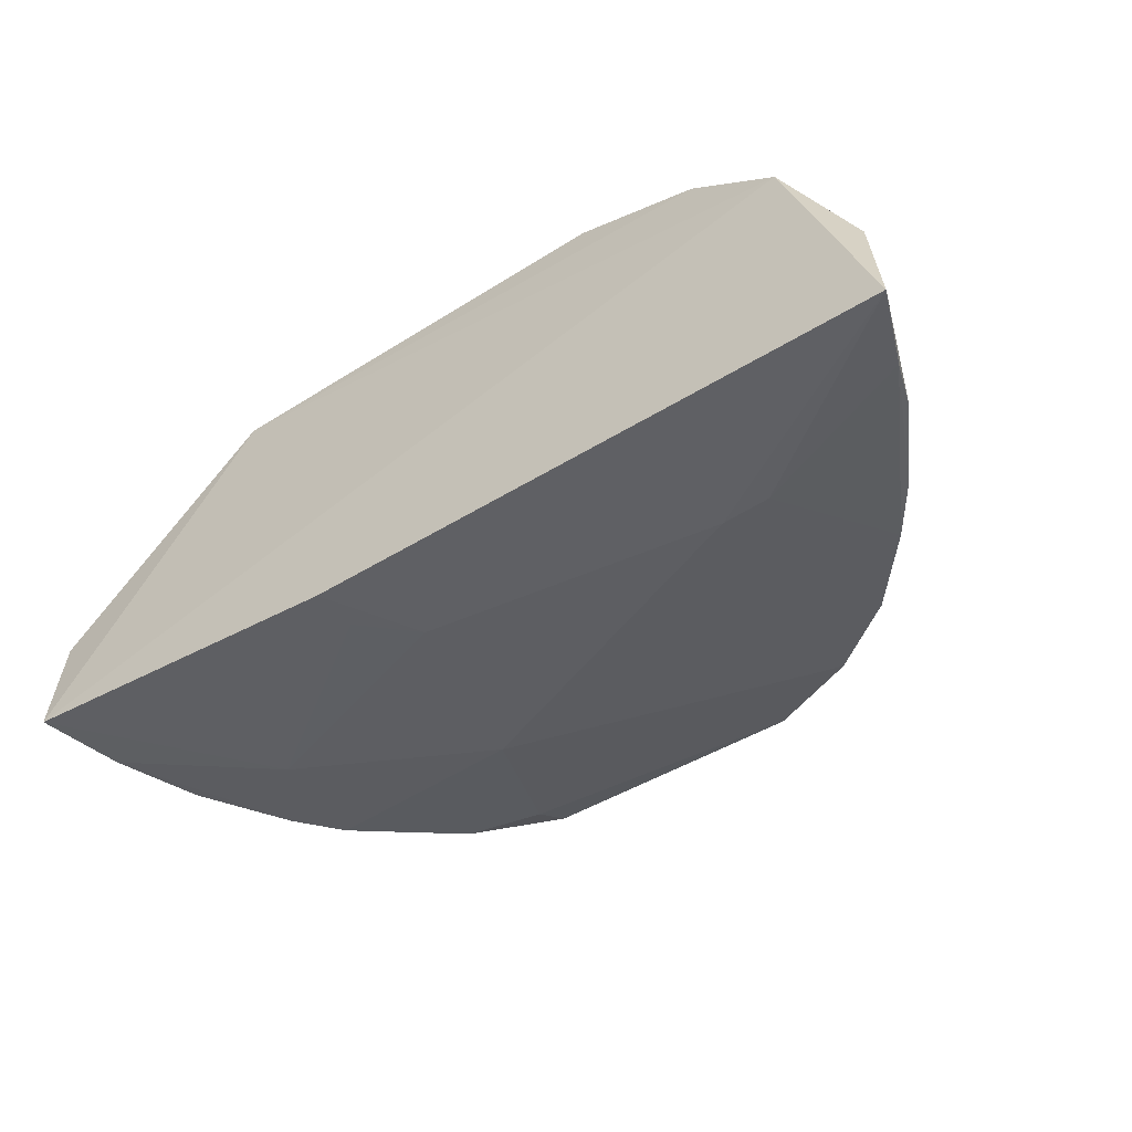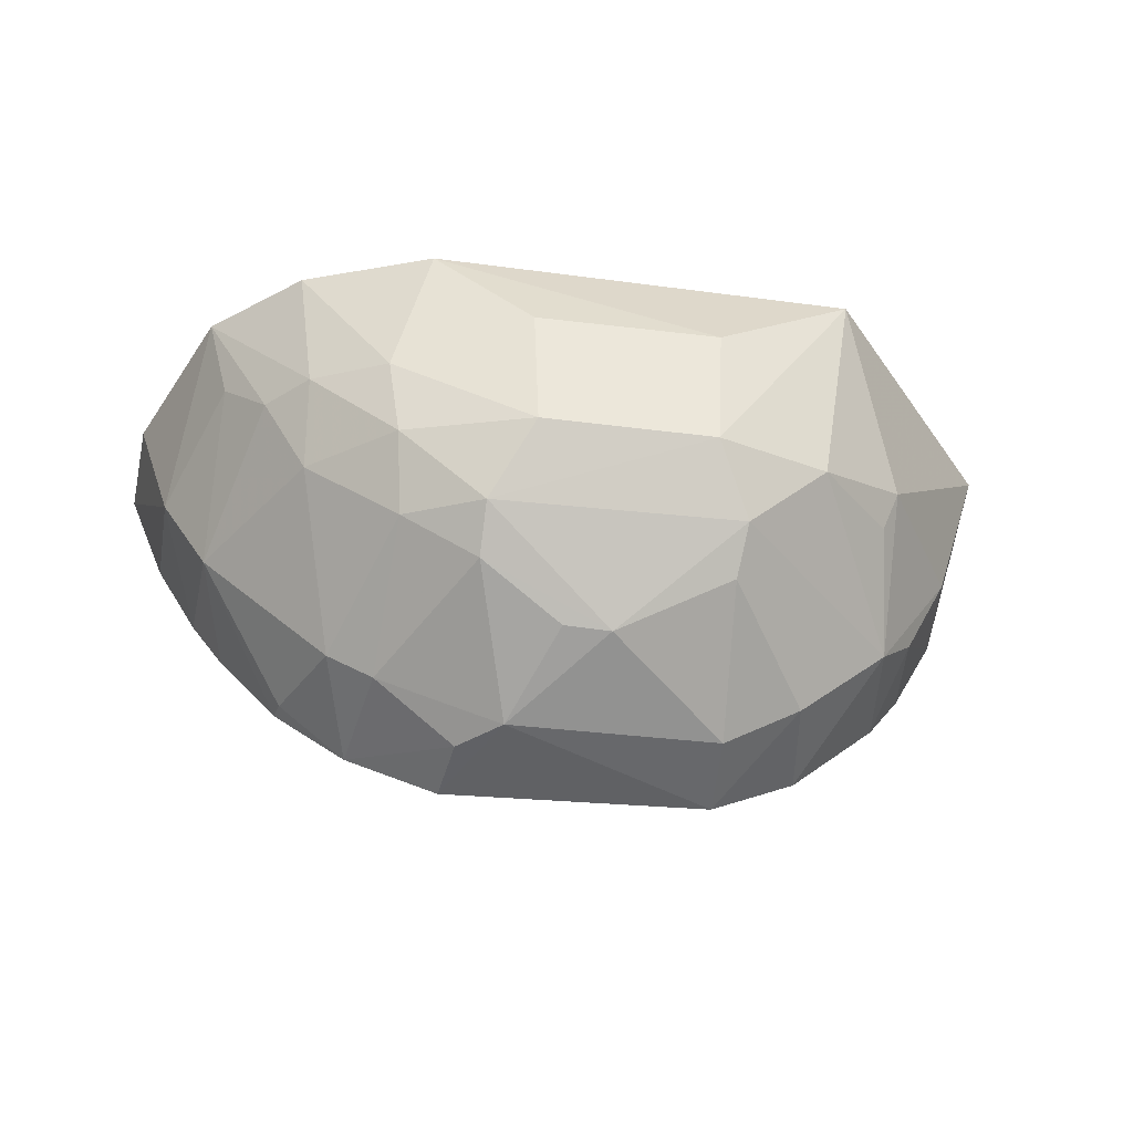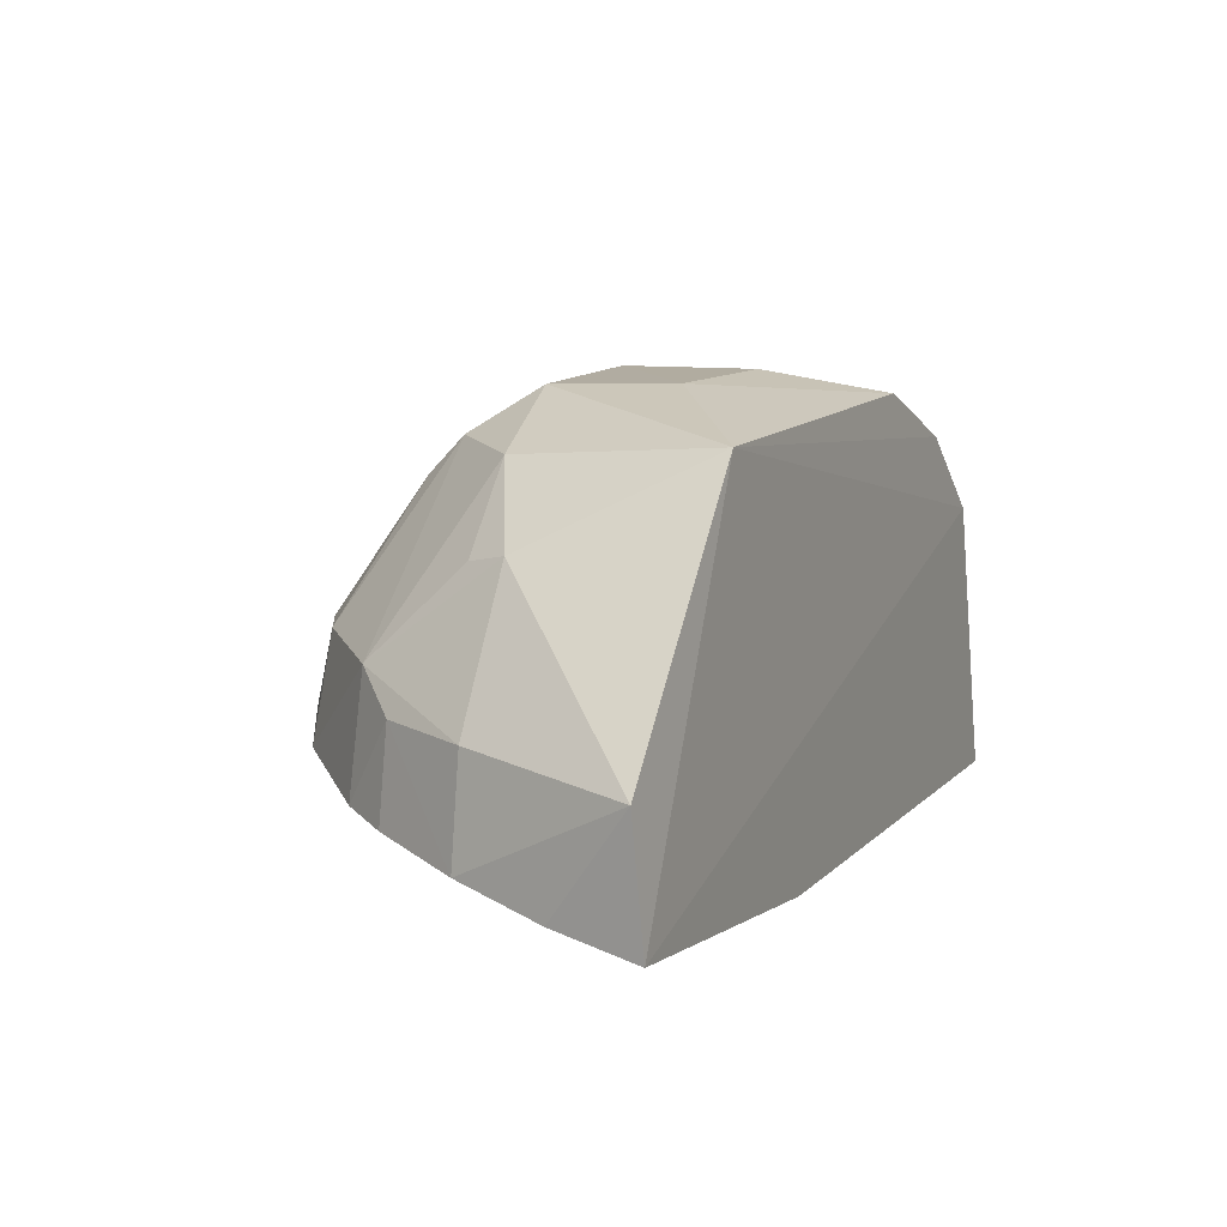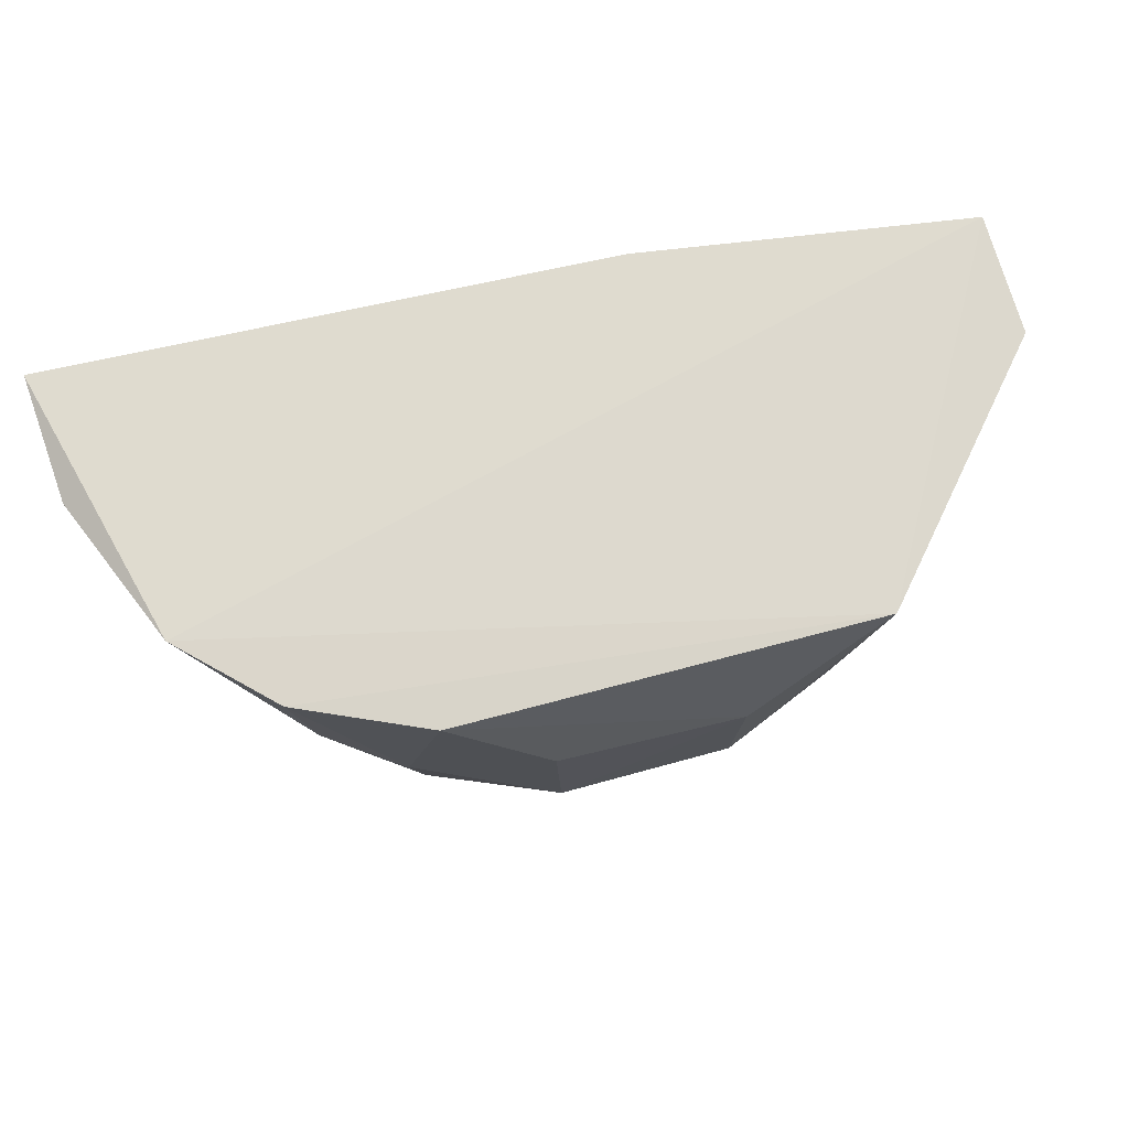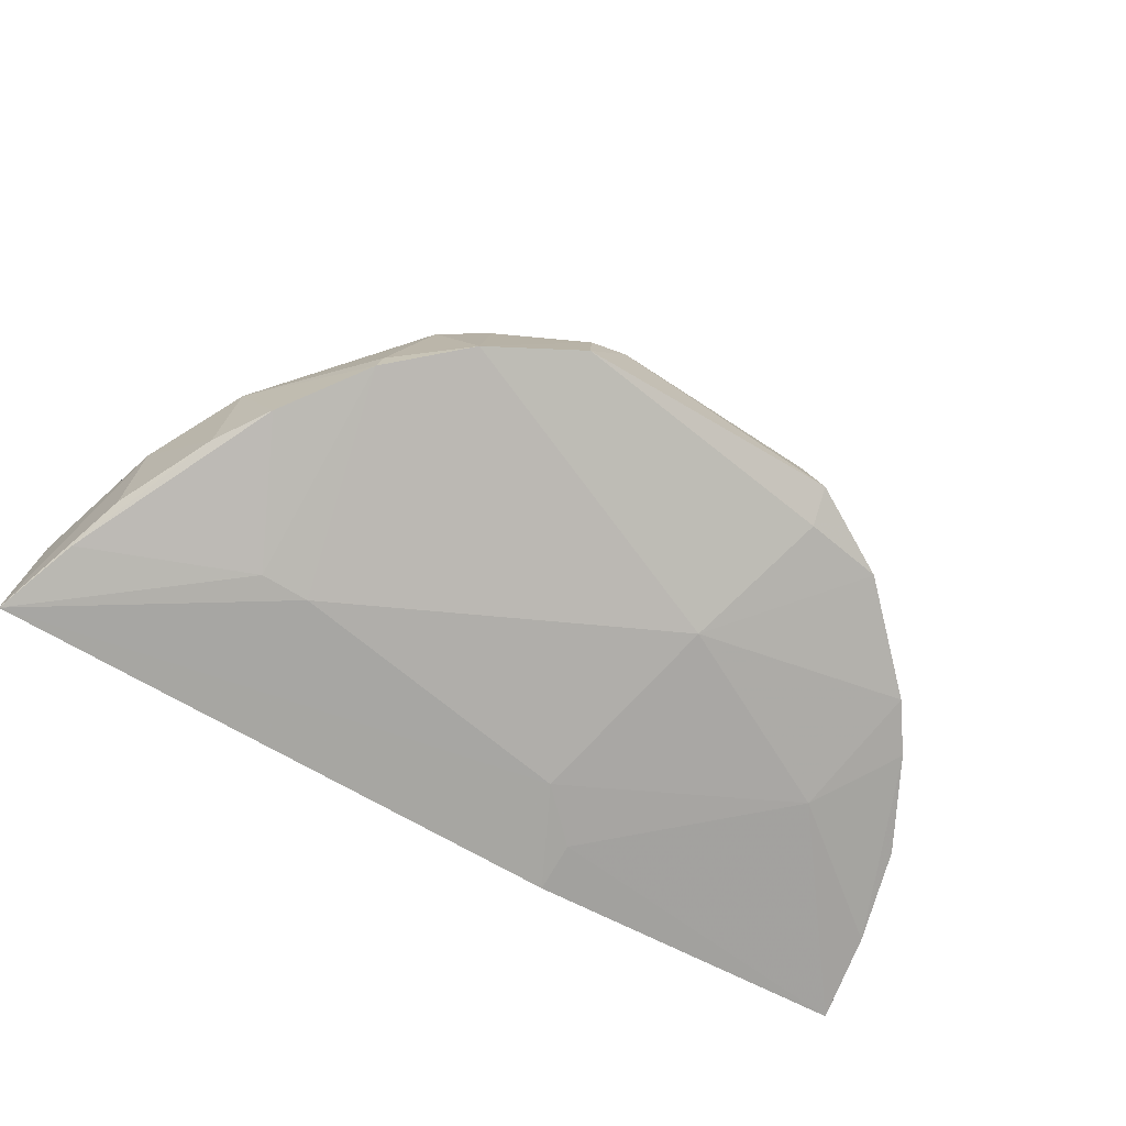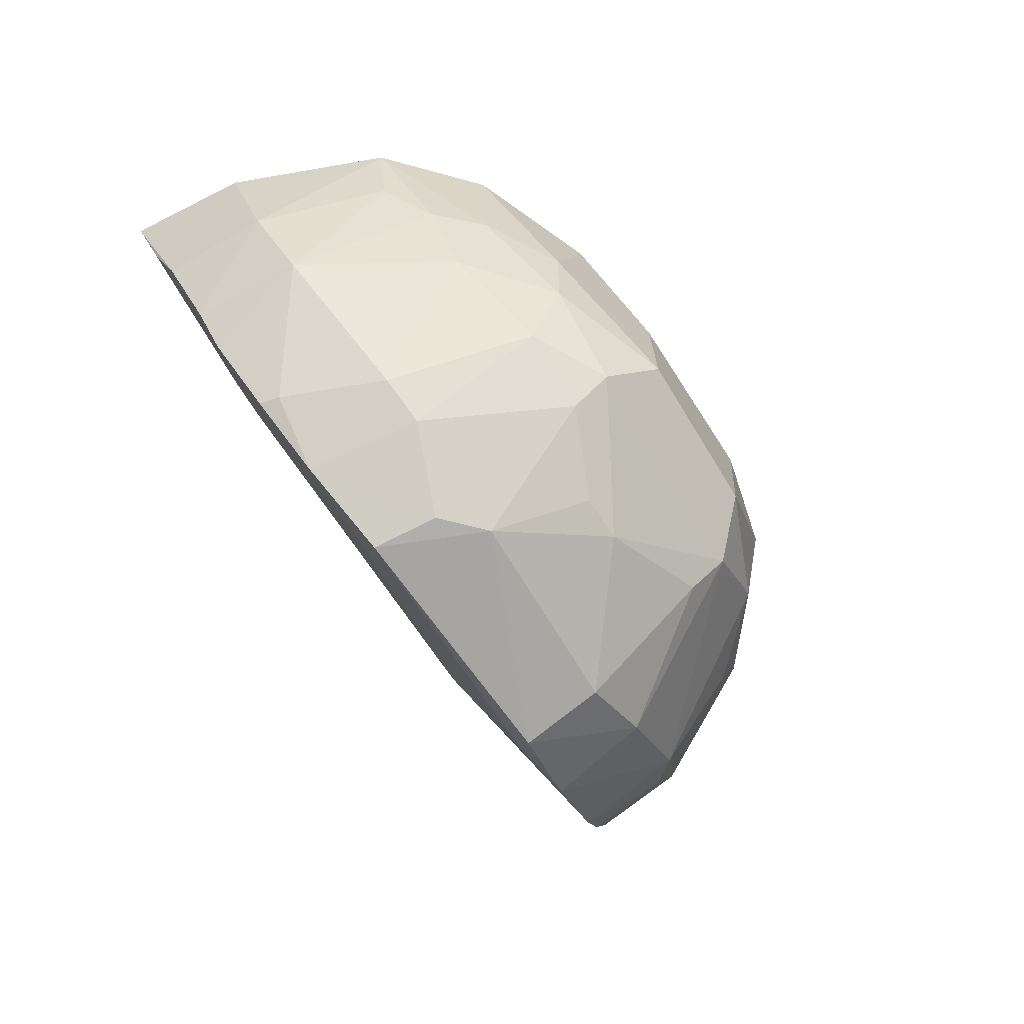
<metadata>
{"format":"obj","ext":"obj","renderer":"f3d","projection":"perspective","resolution":1024,"background":"white","views":[{"elev":-53.4,"azim":-146.2,"up":"+Z"},{"elev":-40.8,"azim":-8.9,"up":"+Y"},{"elev":11.2,"azim":113.7,"up":"+Z"},{"elev":70.2,"azim":-14.6,"up":"+Y"},{"elev":-67.5,"azim":-32.0,"up":"+Z"},{"elev":-69.7,"azim":-58.0,"up":"+Y"}]}
</metadata>
<code>
v 0.02854 -0.1095 0.05447
v 0.04767 -0.1094 0.03213
v 0.04729 -0.1085 0.02051
v -0.03947 -0.1083 0.0143
v -0.006487 -0.1513 0.0272
v -0.03209 -0.1084 0.0416
v 0.02558 -0.1457 0.03743
v 0.01498 -0.1354 0.02174
v -0.03022 -0.1299 0.03133
v 0.03438 -0.1255 0.04616
v -0.001711 -0.1315 0.0572
v 0.03914 -0.134 0.02506
v -0.02152 -0.1217 0.01705
v -0.03844 -0.1095 0.0266
v -0.02211 -0.1413 0.02332
v 0.006594 -0.1457 0.04612
v -0.01281 -0.1371 0.04891
v -0.0115 -0.1095 0.05471
v 0.01453 -0.1313 0.05703
v 0.04374 -0.1254 0.02379
v 0.03437 -0.1378 0.03681
v 0.01875 -0.1514 0.0287
v 0.01519 -0.1084 0.01608
v -0.03486 -0.1213 0.02892
v -0.0278 -0.1339 0.02107
v -0.01704 -0.1217 0.01702
v -0.01521 -0.147 0.02523
v -0.005563 -0.1379 0.05304
v -0.01485 -0.123 0.05349
v -0.02158 -0.1295 0.04552
v 0.01509 -0.119 0.05761
v -0.02367 -0.1089 0.04956
v 0.02553 -0.1298 0.05255
v 0.01781 -0.1372 0.05293
v 0.04596 -0.1168 0.02192
v 0.0271 -0.1469 0.02748
v 0.04245 -0.1253 0.03348
v 0.01945 -0.1481 0.02688
v -0.001709 -0.1502 0.03726
v 0.01825 -0.1497 0.03679
v -0.02991 -0.1166 0.04119
v -0.03676 -0.1158 0.01622
v -0.031 -0.1291 0.02015
v 0.01049 -0.1175 0.01725
v -0.01787 -0.1431 0.03552
v -0.002195 -0.1189 0.05733
v -0.01359 -0.1304 0.05261
v -0.02191 -0.1216 0.049
v 0.03286 -0.1293 0.04527
v 0.03322 -0.1264 0.02185
v 0.0359 -0.1384 0.02573
v 0.03812 -0.1337 0.03365
v -0.005625 -0.1415 0.04934
v 0.01723 -0.141 0.04933
v -0.02583 -0.1214 0.04478
v -0.03526 -0.1207 0.01803
v -0.02169 -0.1417 0.02538
v -0.01353 -0.1456 0.03625
v 0.01513 -0.113 0.01689
v 0.002192 -0.1454 0.046
v -0.005687 -0.1504 0.03357
f 1 2 3
f 6 1 3
f 10 2 1
f 14 6 4
f 23 6 3
f 23 4 6
f 24 6 14
f 24 14 4
f 25 13 15
f 25 15 9
f 26 15 13
f 26 8 15
f 26 13 4
f 27 15 8
f 27 8 5
f 28 19 11
f 31 1 18
f 31 19 1
f 31 11 19
f 32 18 1
f 32 1 6
f 32 29 18
f 33 10 1
f 33 1 19
f 34 33 19
f 34 7 21
f 34 21 33
f 34 28 16
f 34 19 28
f 35 3 2
f 35 2 20
f 35 20 12
f 36 21 7
f 36 7 22
f 37 20 2
f 37 2 10
f 37 10 21
f 38 22 5
f 38 5 8
f 38 36 22
f 38 8 36
f 39 5 22
f 40 22 7
f 40 39 22
f 40 16 39
f 41 24 9
f 41 6 24
f 42 4 13
f 42 13 25
f 43 25 9
f 43 9 24
f 43 42 25
f 44 8 26
f 44 26 4
f 44 4 23
f 45 30 9
f 45 17 30
f 46 29 11
f 46 18 29
f 46 31 18
f 46 11 31
f 47 28 11
f 47 11 29
f 47 17 28
f 47 30 17
f 48 32 6
f 48 30 47
f 48 47 29
f 48 29 32
f 49 33 21
f 49 21 10
f 49 10 33
f 50 3 35
f 50 8 44
f 50 35 12
f 51 21 36
f 51 36 8
f 51 50 12
f 51 8 50
f 52 37 21
f 52 12 20
f 52 20 37
f 52 51 12
f 52 21 51
f 53 16 28
f 53 28 17
f 54 34 16
f 54 16 40
f 54 40 7
f 54 7 34
f 55 41 9
f 55 9 30
f 55 30 48
f 55 48 6
f 55 6 41
f 56 24 4
f 56 4 42
f 56 43 24
f 56 42 43
f 57 45 9
f 57 9 15
f 57 15 27
f 57 27 45
f 58 45 27
f 58 39 53
f 58 53 17
f 58 17 45
f 59 23 3
f 59 3 50
f 59 50 44
f 59 44 23
f 60 53 39
f 60 39 16
f 60 16 53
f 61 58 27
f 61 27 5
f 61 5 39
f 61 39 58

</code>
